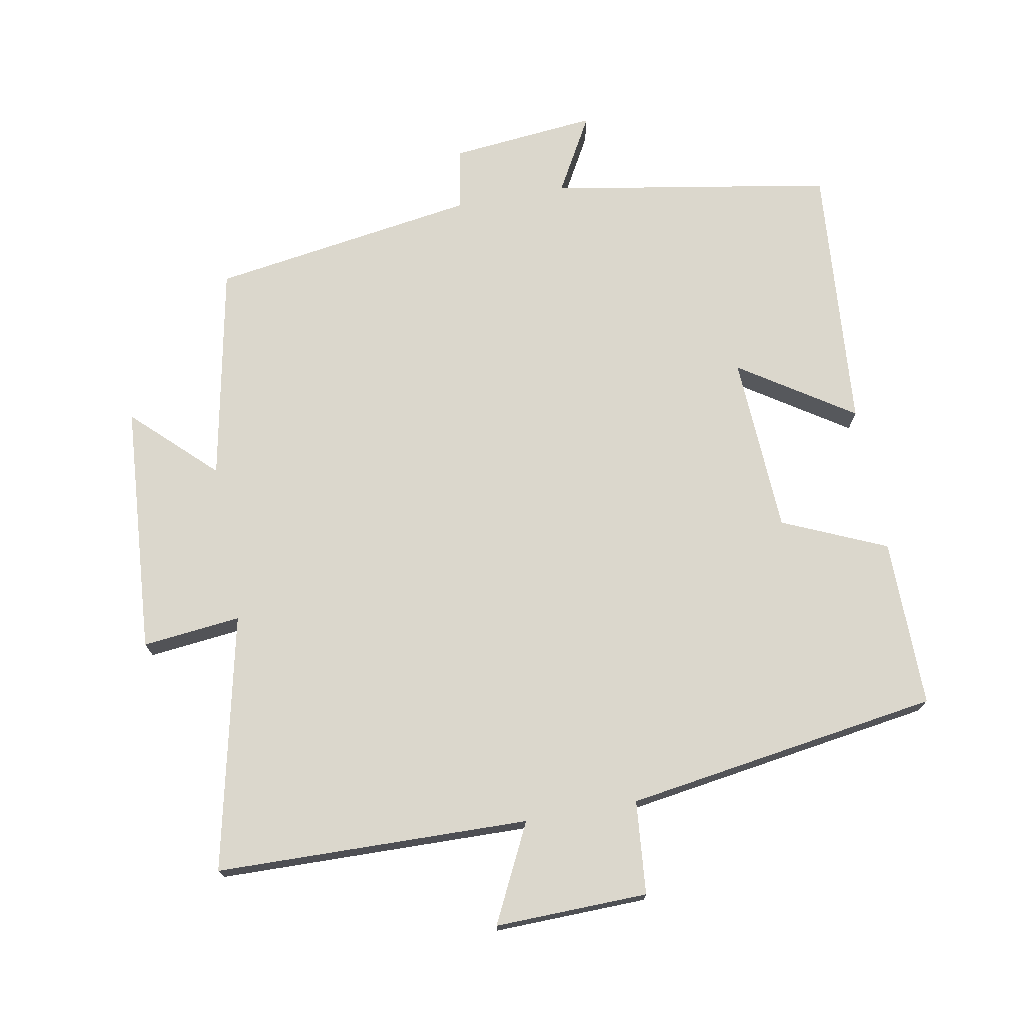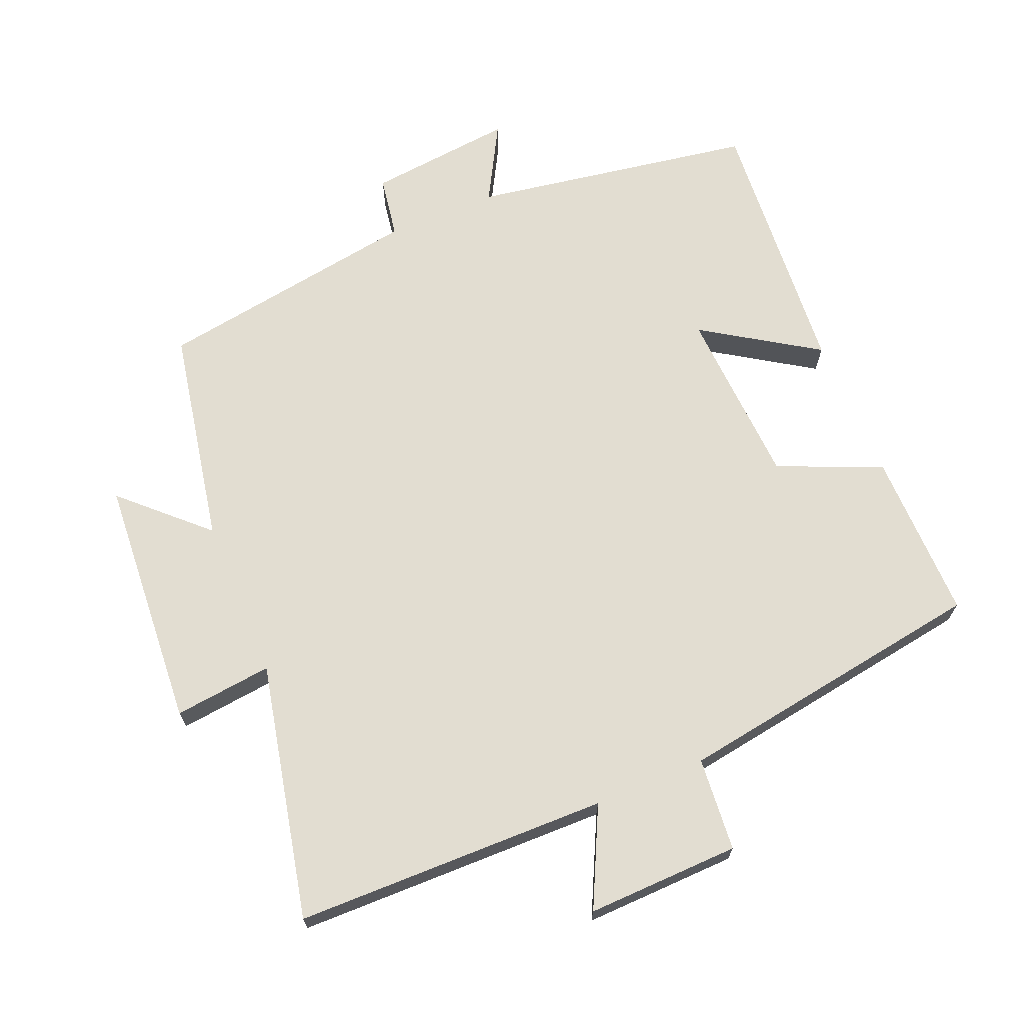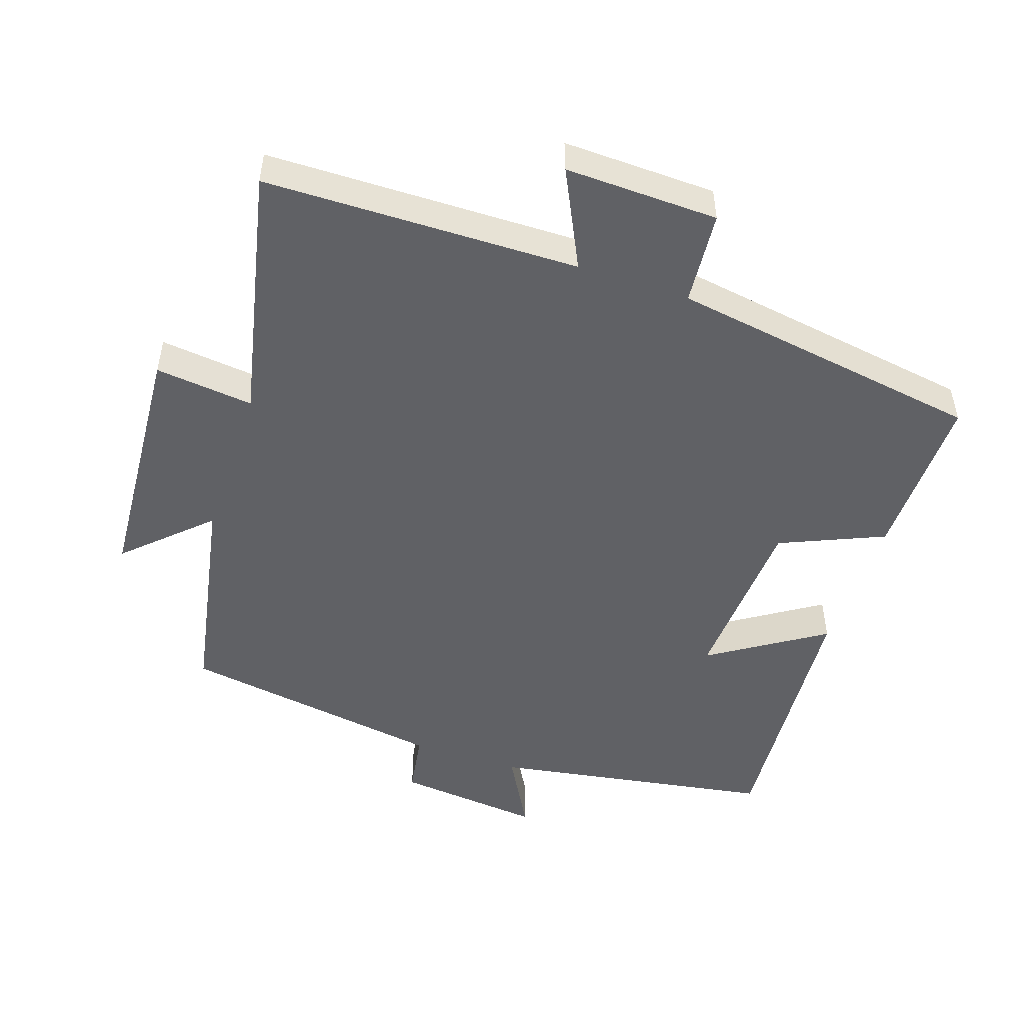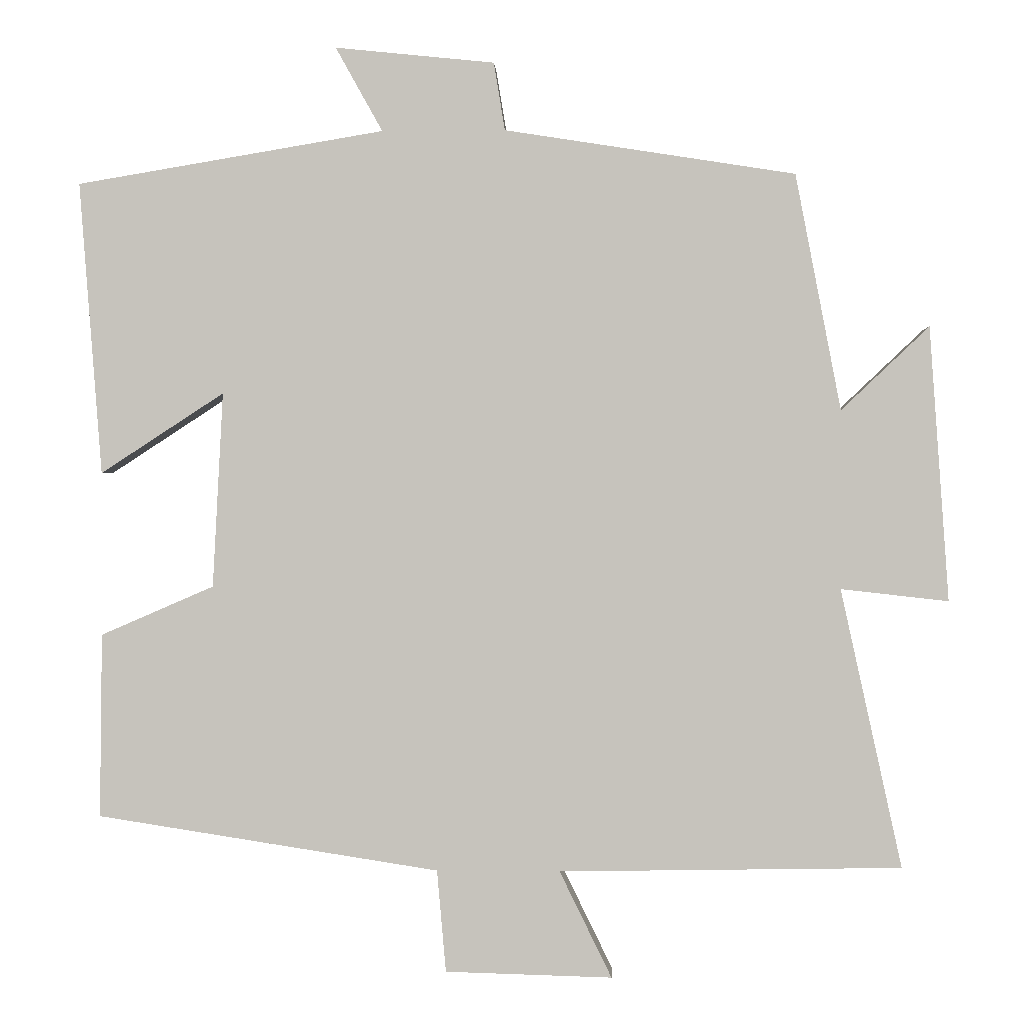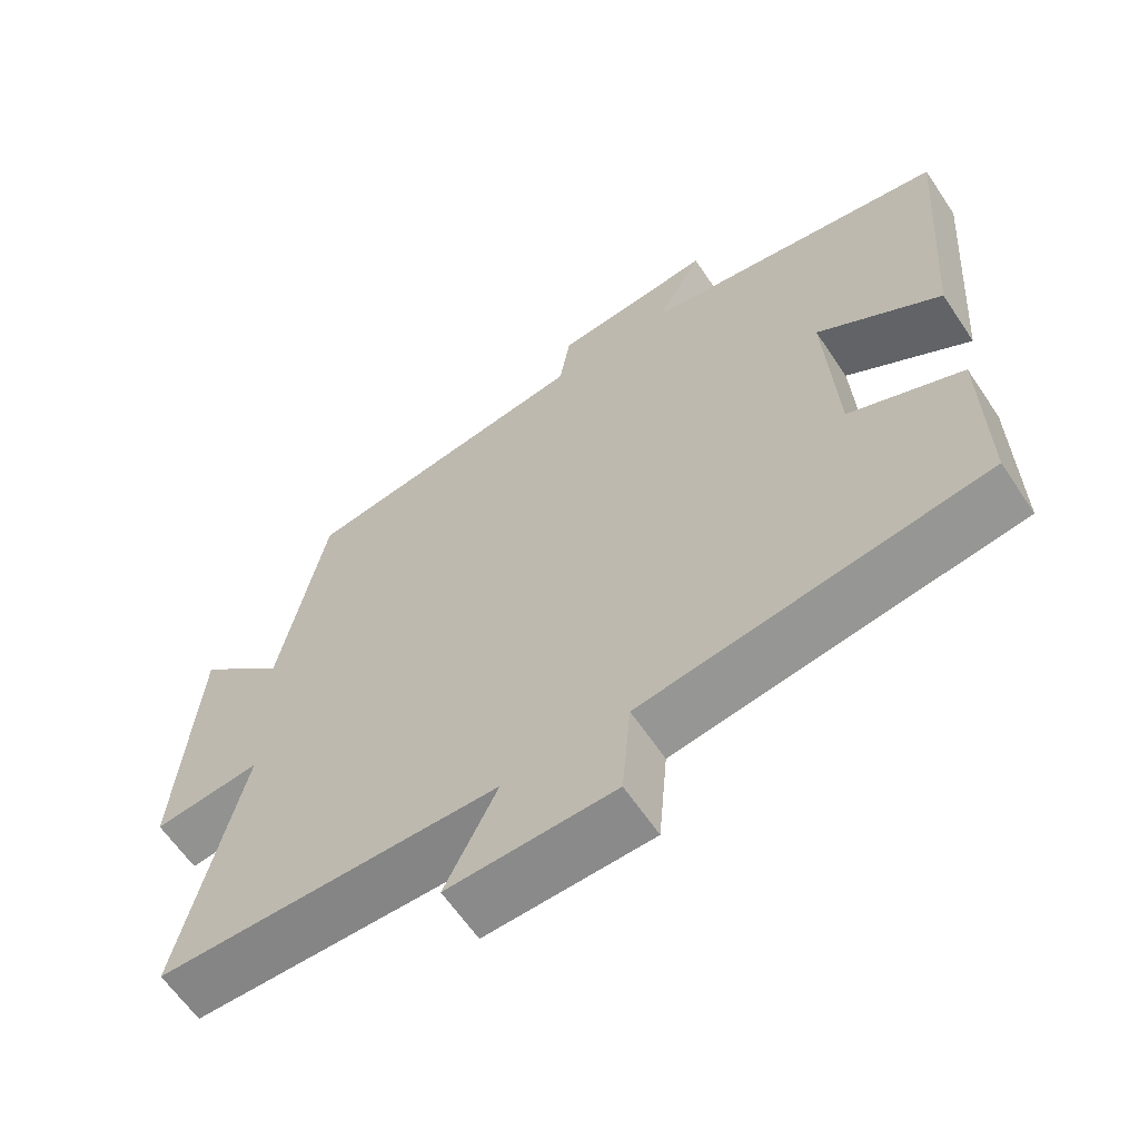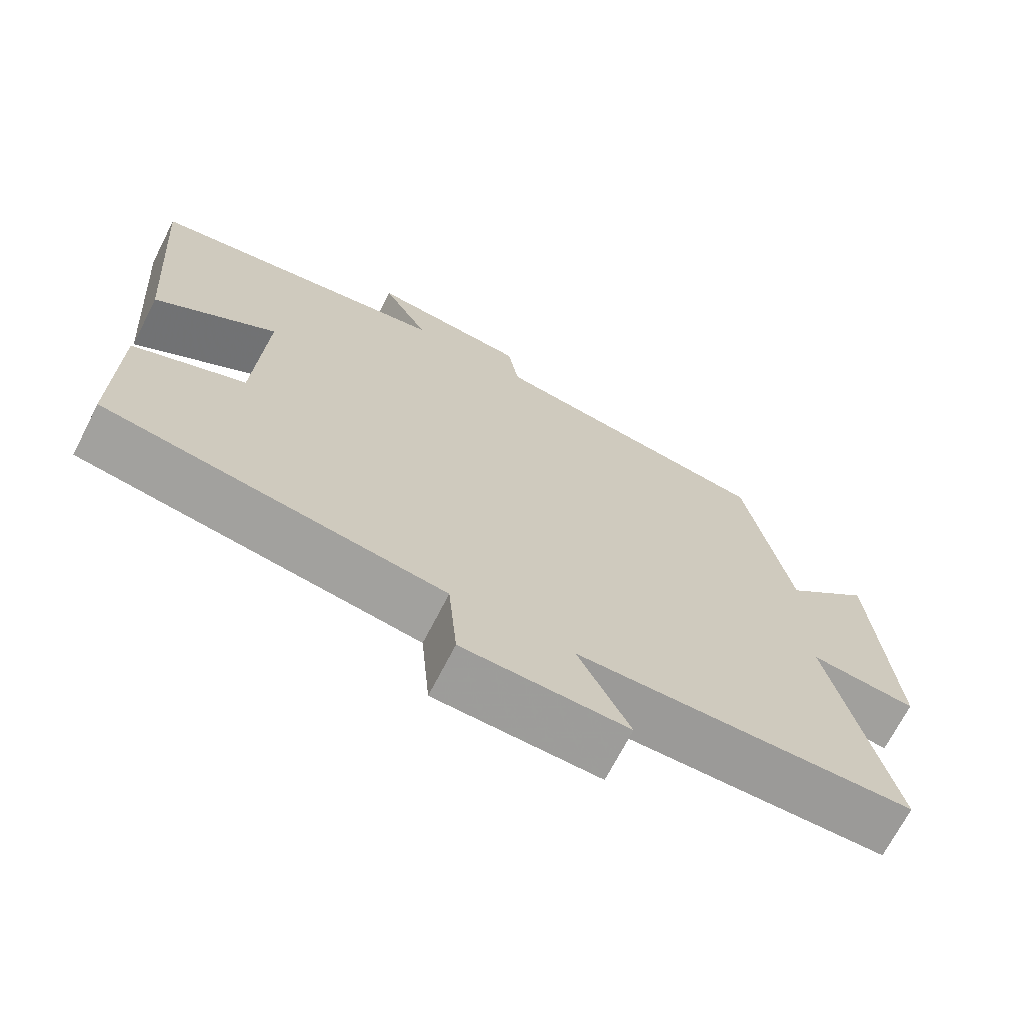
<metadata>
{"format":"obj","ext":"obj","renderer":"f3d","projection":"perspective","resolution":1024,"background":"white","views":[{"elev":73.1,"azim":169.8,"up":"+Y"},{"elev":68.5,"azim":157.3,"up":"+Y"},{"elev":-49.8,"azim":161.3,"up":"+Y"},{"elev":0.5,"azim":2.6,"up":"+Z"},{"elev":-62.4,"azim":-146.2,"up":"+Z"},{"elev":-69.8,"azim":-27.1,"up":"+Z"}]}
</metadata>
<code>
v -0.503 0.07 -0.429
v -0.5 0.07 -0.182
v -0.348 0.07 -0.116
v -0.334 0.07 0.146
v -0.5 0.07 0.038
v -0.53 0.07 0.431
v -0.117 0.07 0.5
v -0.18 0.07 0.613
v 0.034 0.07 0.591
v 0.049 0.07 0.5
v 0.439 0.07 0.439
v 0.5 0.07 0.122
v 0.618 0.07 0.234
v 0.644 0.07 -0.134
v 0.5 0.07 -0.118
v 0.582 0.07 -0.492
v 0.123 0.07 -0.5
v 0.193 0.07 -0.643
v -0.031 0.07 -0.637
v -0.043 0.07 -0.5
v -0.503 0 -0.429
v -0.5 0 -0.182
v -0.348 0 -0.116
v -0.334 0 0.146
v -0.5 0 0.038
v -0.53 0 0.431
v -0.117 0 0.5
v -0.18 0 0.613
v 0.034 0 0.591
v 0.049 0 0.5
v 0.439 0 0.439
v 0.5 0 0.122
v 0.618 0 0.234
v 0.644 0 -0.134
v 0.5 0 -0.118
v 0.582 0 -0.492
v 0.123 0 -0.5
v 0.193 0 -0.643
v -0.031 0 -0.637
v -0.043 0 -0.5
f 17 18 19 20
f 1 2 3
f 20 1 3
f 17 20 3
f 16 17 3
f 15 16 3
f 12 13 14 15
f 15 3 4
f 12 15 4
f 11 12 4
f 10 11 4
f 7 8 9 10
f 6 7 10
f 5 6 10
f 4 5 10
f 40 39 38 37
f 23 22 21
f 23 21 40
f 23 40 37
f 23 37 36
f 23 36 35
f 35 34 33 32
f 24 23 35
f 24 35 32
f 24 32 31
f 24 31 30
f 30 29 28 27
f 30 27 26
f 30 26 25
f 30 25 24
f 1 21 22 2
f 2 22 23 3
f 3 23 24 4
f 4 24 25 5
f 5 25 26 6
f 6 26 27 7
f 7 27 28 8
f 8 28 29 9
f 9 29 30 10
f 10 30 31 11
f 11 31 32 12
f 12 32 33 13
f 13 33 34 14
f 14 34 35 15
f 15 35 36 16
f 16 36 37 17
f 17 37 38 18
f 18 38 39 19
f 19 39 40 20
f 20 40 21 1

</code>
